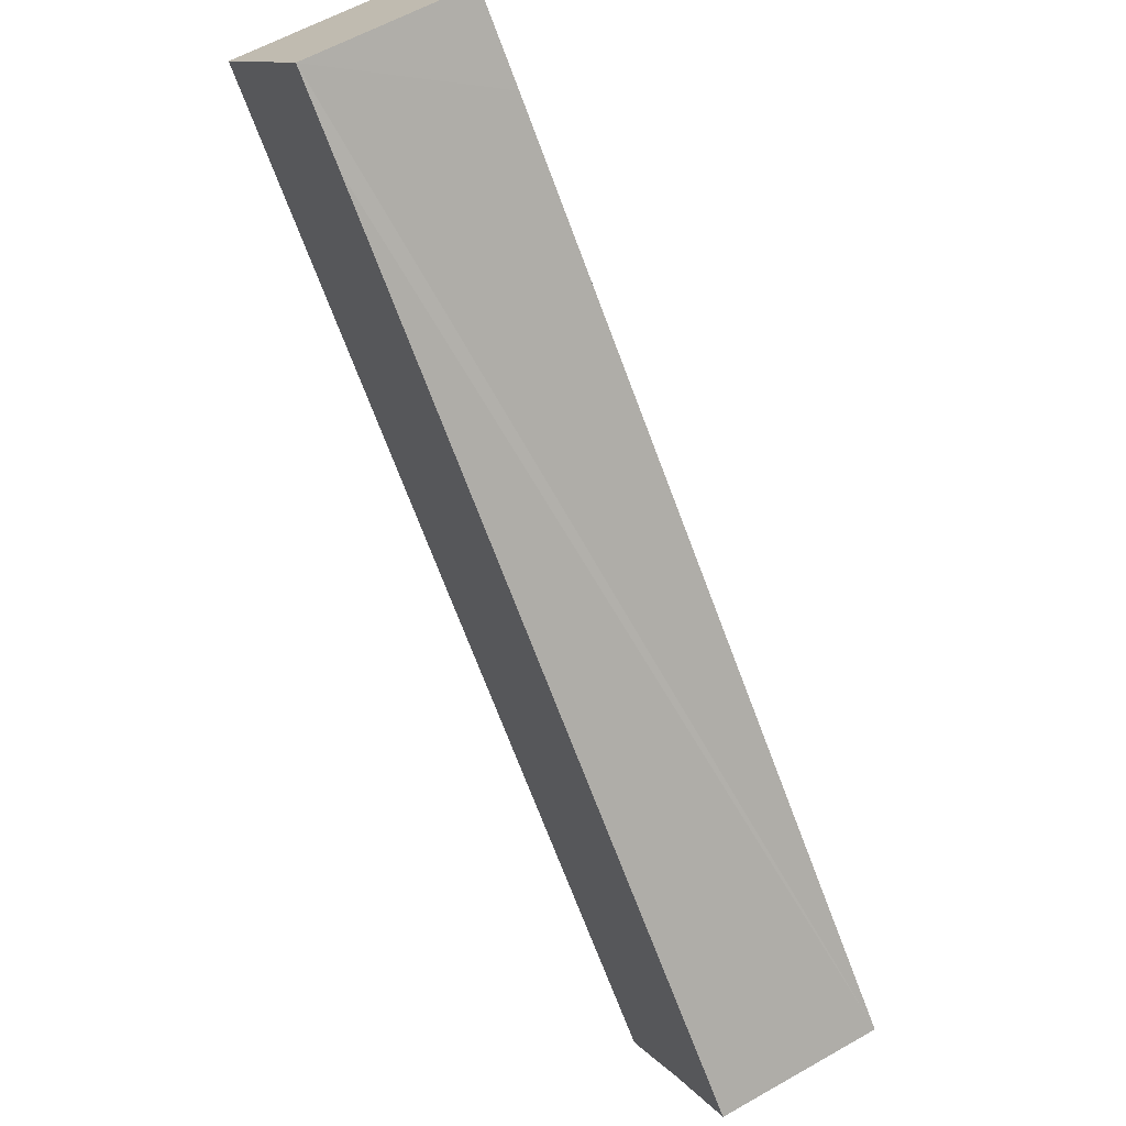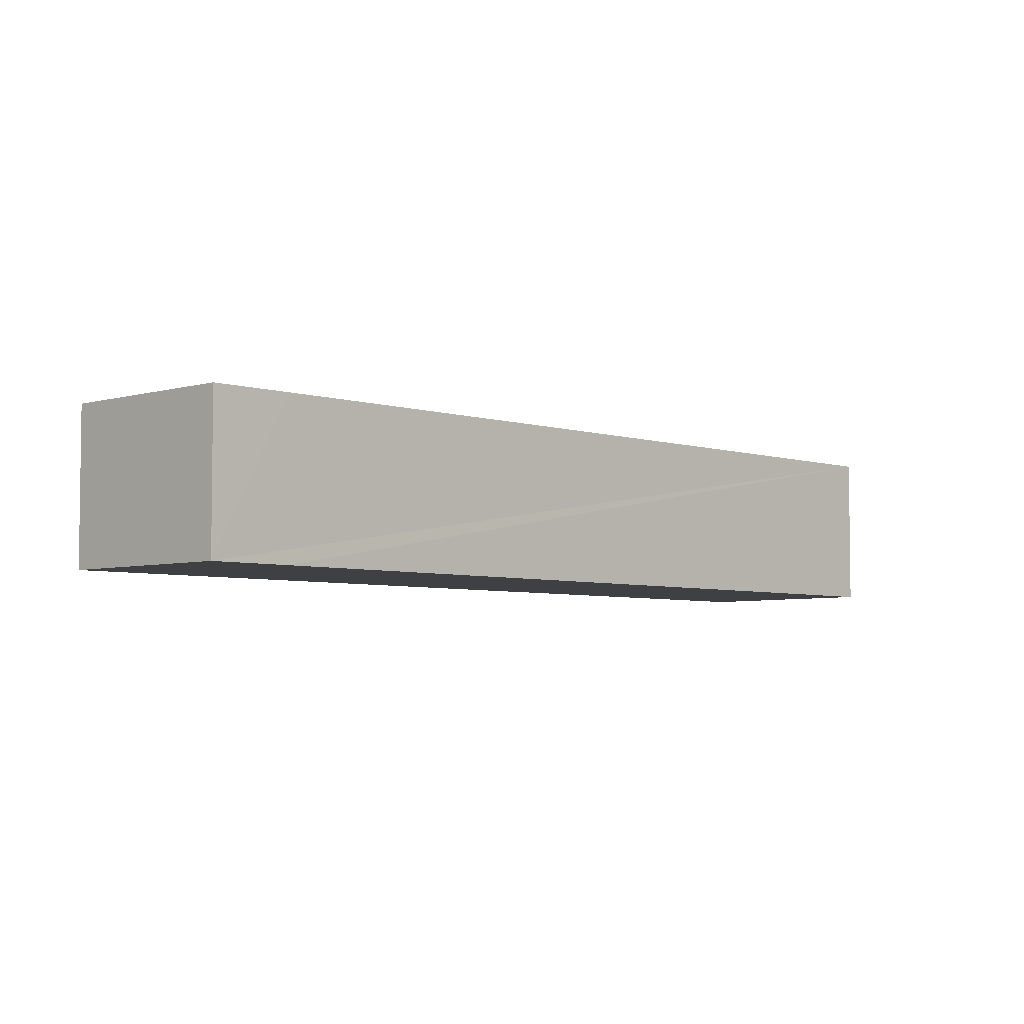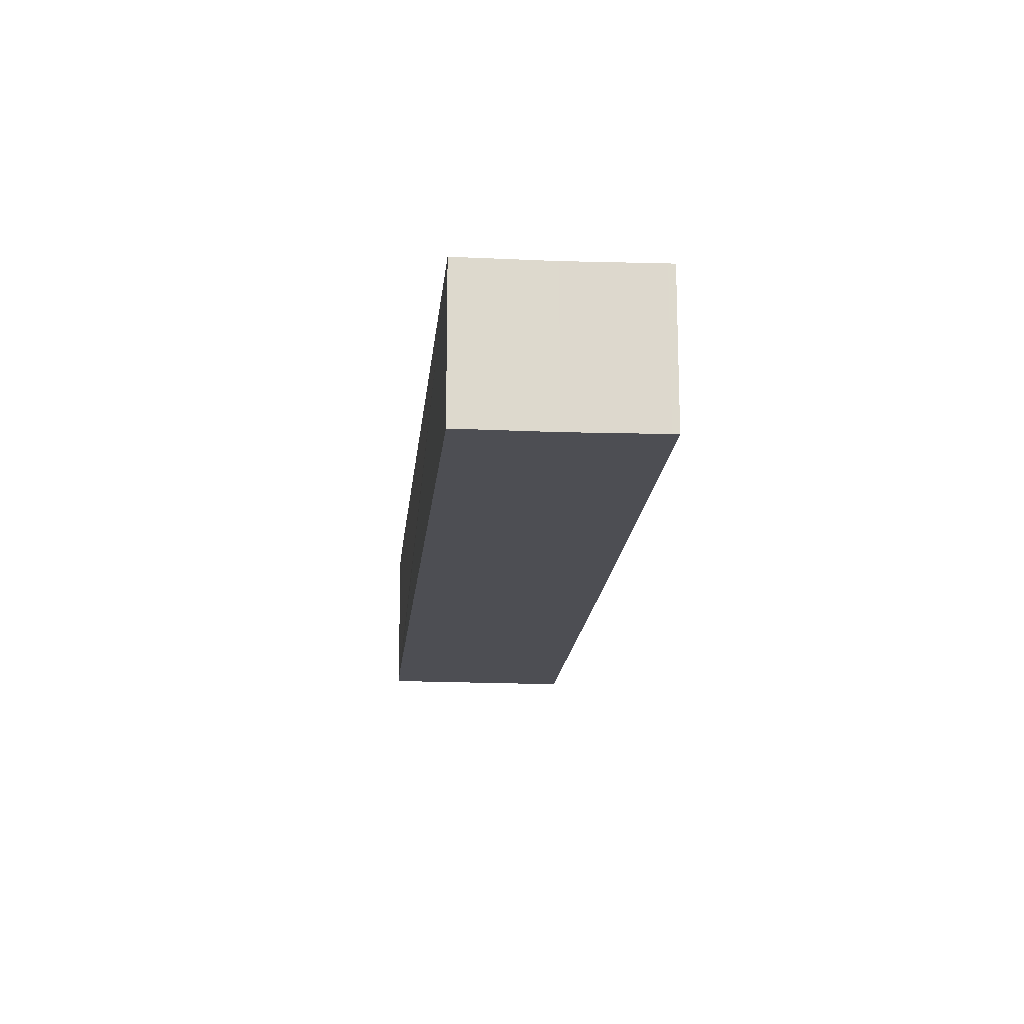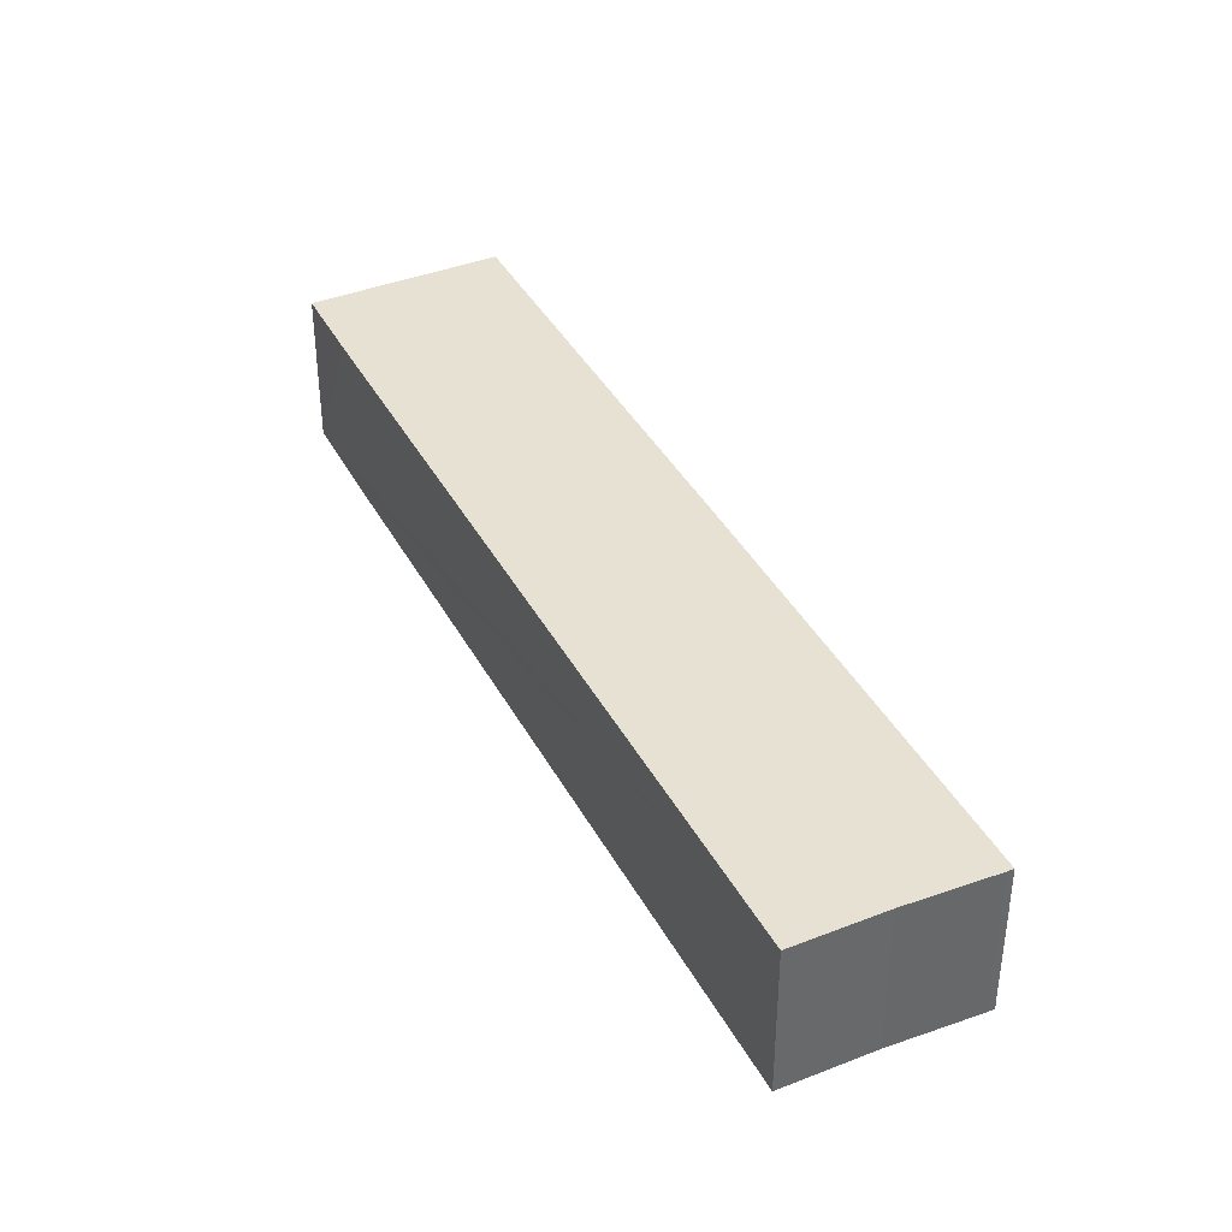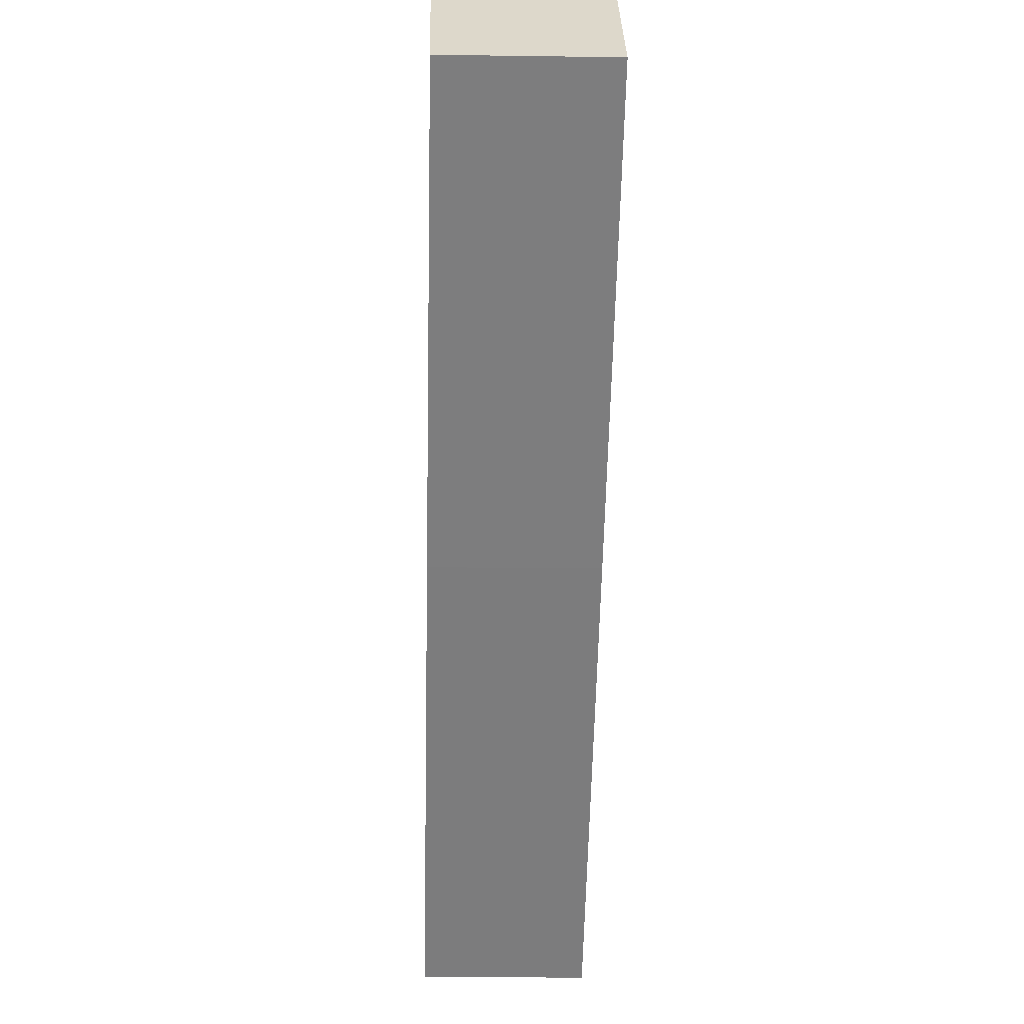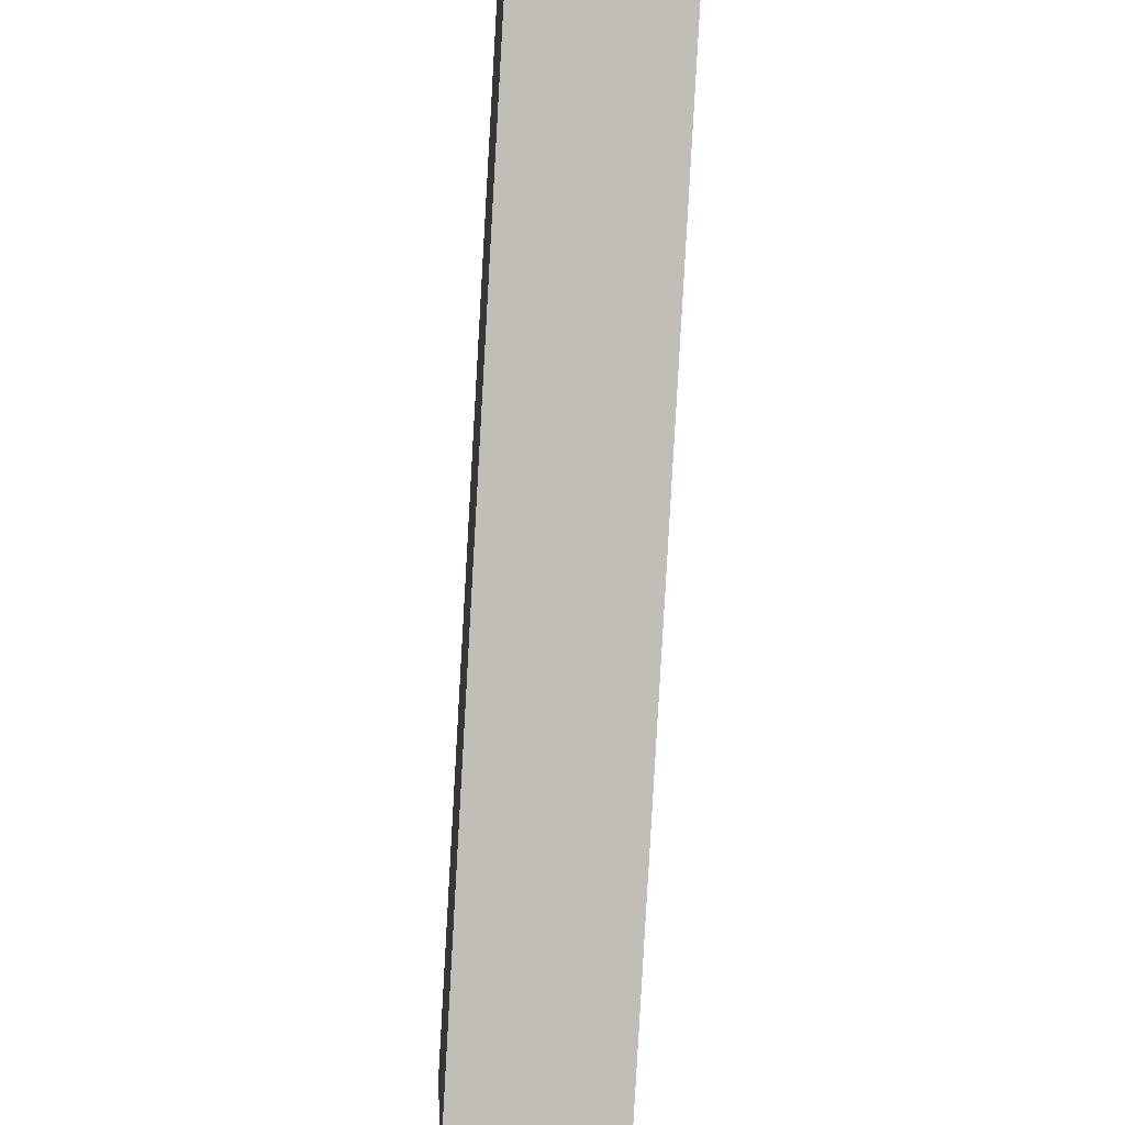
<metadata>
{"format":"obj","ext":"obj","renderer":"f3d","projection":"perspective","resolution":1024,"background":"white","views":[{"elev":58.8,"azim":59.5,"up":"+Z"},{"elev":-4.9,"azim":0.2,"up":"+Y"},{"elev":-17.3,"azim":131.0,"up":"+Y"},{"elev":39.6,"azim":110.4,"up":"+Y"},{"elev":-12.5,"azim":-91.9,"up":"+Z"},{"elev":-39.4,"azim":-94.7,"up":"+Z"}]}
</metadata>
<code>
v  8.665 9.458 8.248
v  19.97 9.458 -20.98
v  0 9.458 5.791e-16
v  12.33 9.458 4.469
v  48.75 9.458 -33.69
v  44.53 9.458 -37.7
v  40.25 9.458 -42.09
v  40.26 9.458 -42.1
v  40.8 9.458 -41.56
v  40.56 9.458 -41.81
v  40.26 2.578e-15 -42.1
v  40.25 2.577e-15 -42.09
v  19.97 1.285e-15 -20.98
v  0 0 0
v  8.665 -5.05e-16 8.248
v  12.33 -2.736e-16 4.469
v  48.75 2.063e-15 -33.69
v  44.53 2.308e-15 -37.7
v  40.56 2.56e-15 -41.81
v  40.8 2.545e-15 -41.56
g defaultobject
f 1 2 3
f 2 1 4
f 2 4 5
f 2 5 6
f 2 6 7
f 7 6 8
f 8 6 9
f 8 9 10
f 11 7 8
f 7 11 12
f 12 2 7
f 2 12 13
f 2 13 3
f 3 13 14
f 14 1 3
f 1 14 15
f 15 4 1
f 4 15 5
f 5 15 16
f 5 16 17
f 17 6 5
f 6 17 18
f 18 9 6
f 9 18 10
f 10 18 19
f 19 18 20
f 19 8 10
f 8 19 11
f 12 18 13
f 18 12 20
f 20 12 11
f 20 11 19
f 13 15 14
f 15 13 16
f 16 13 17
f 17 13 18

</code>
